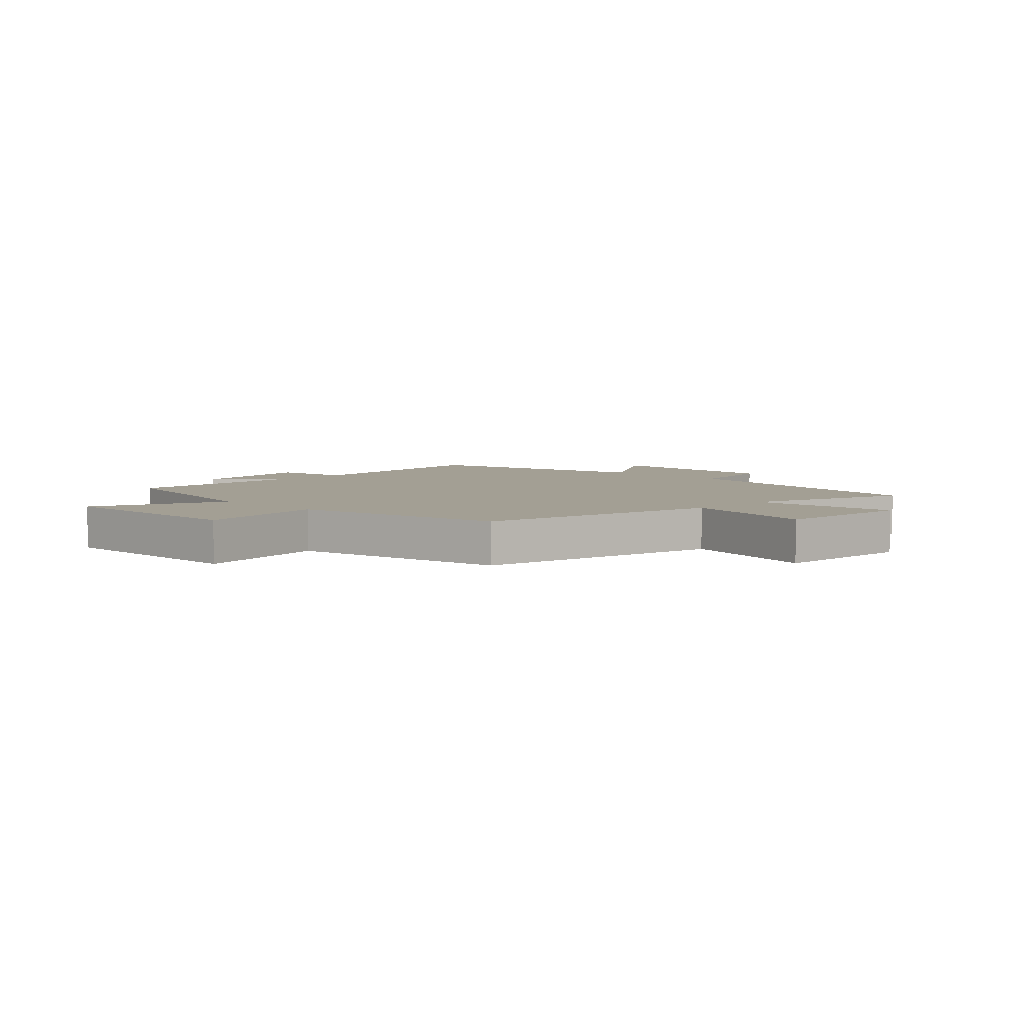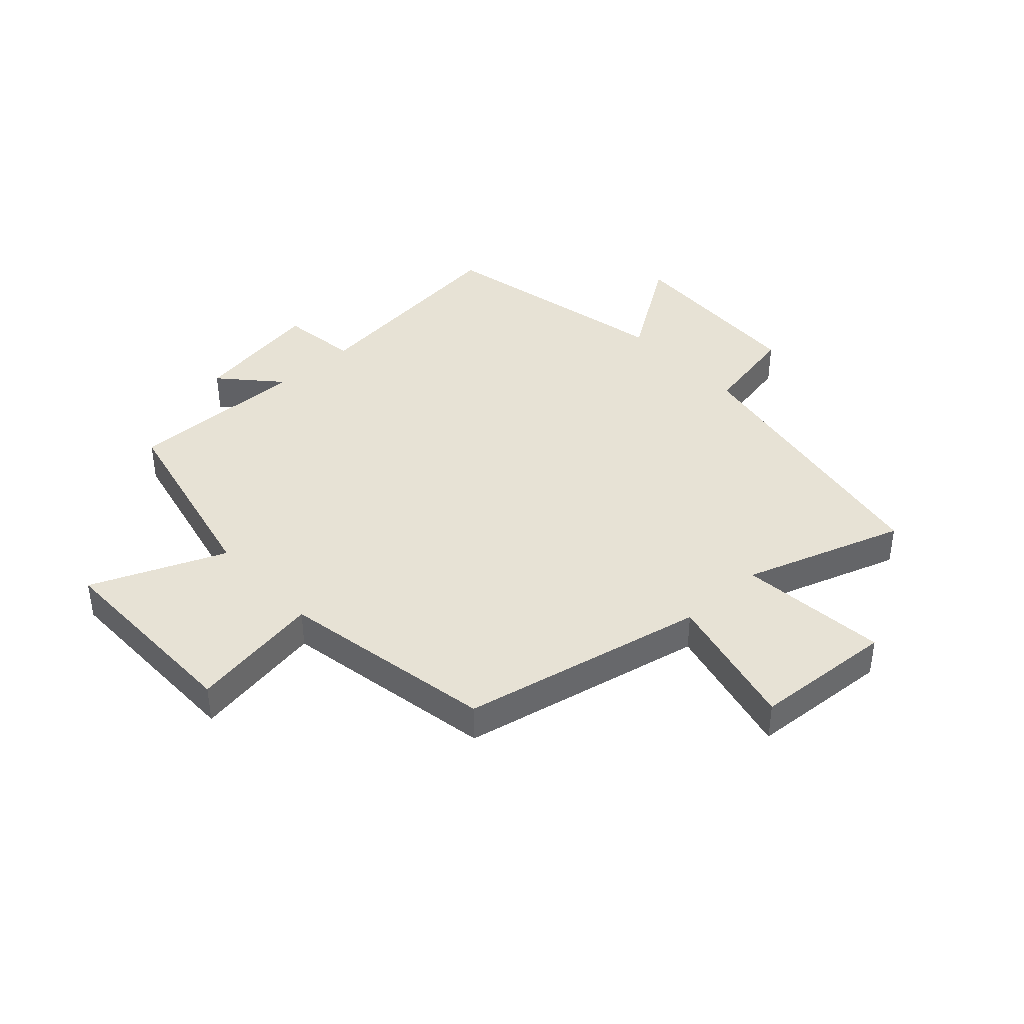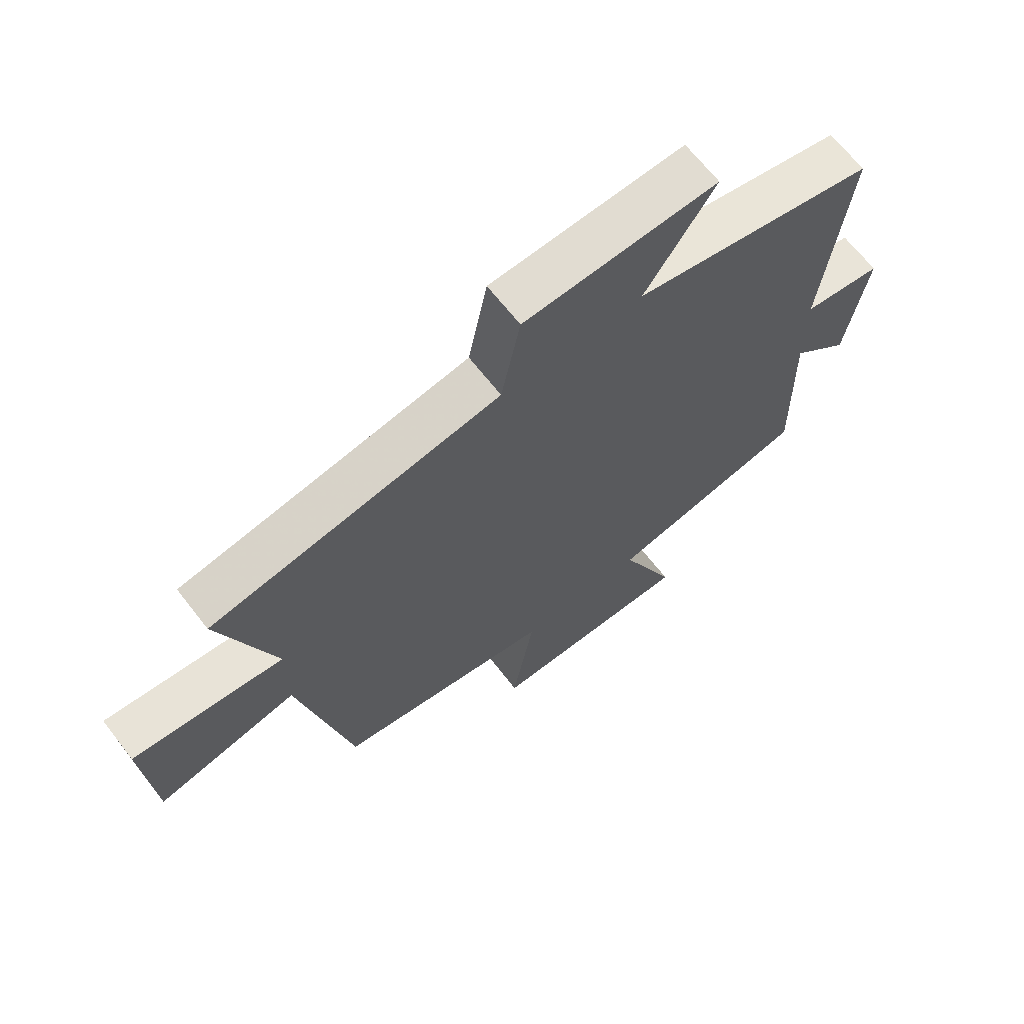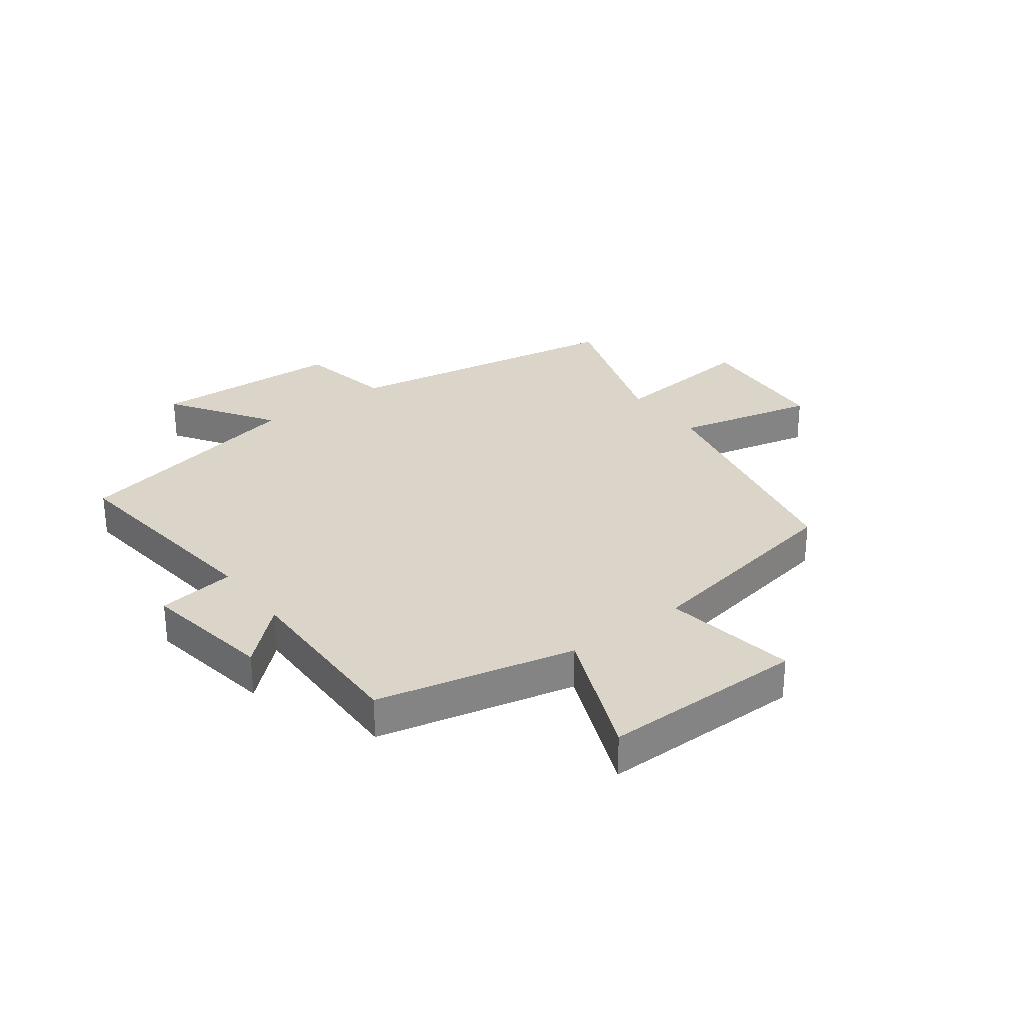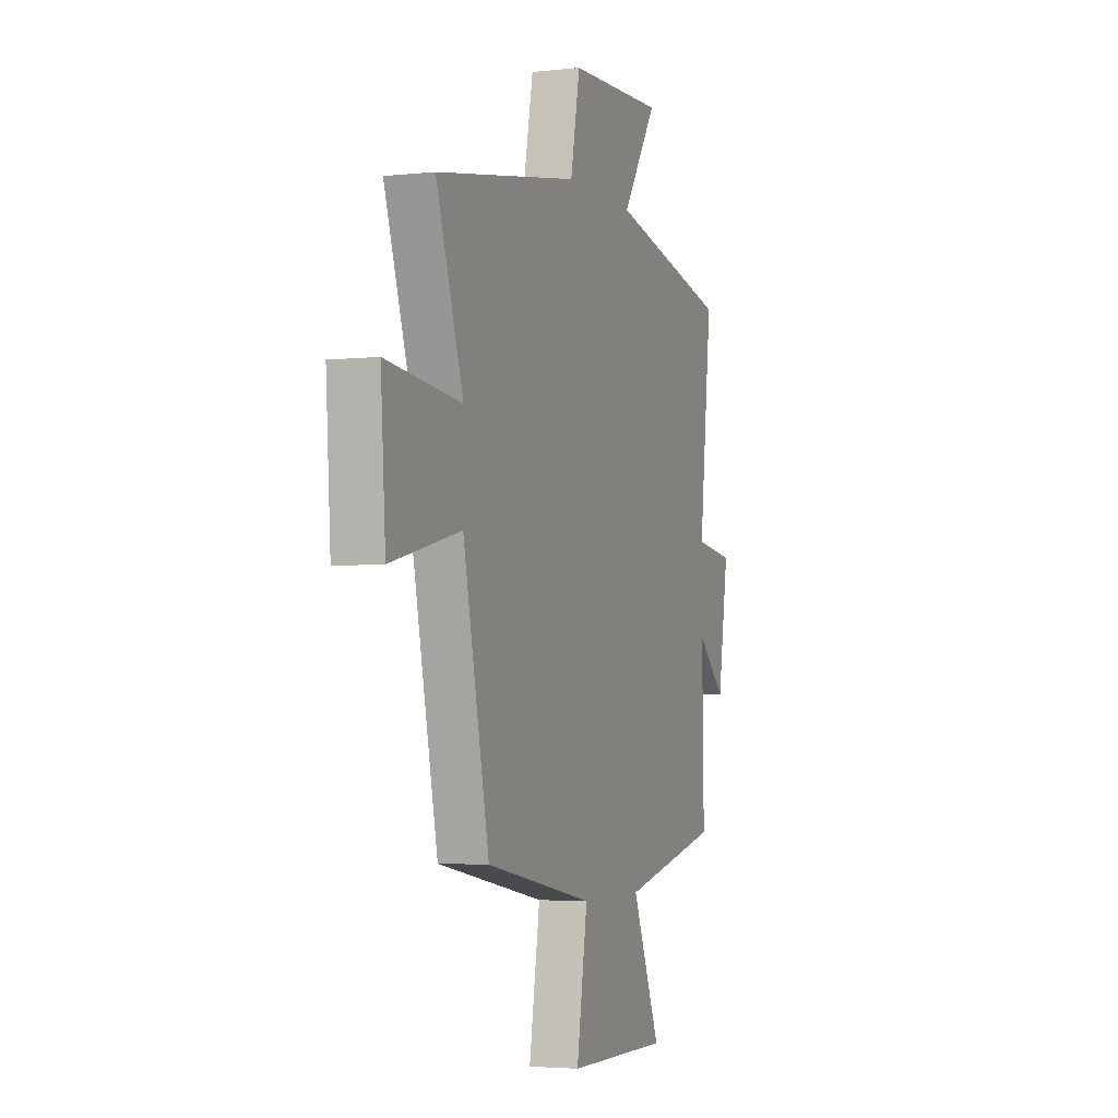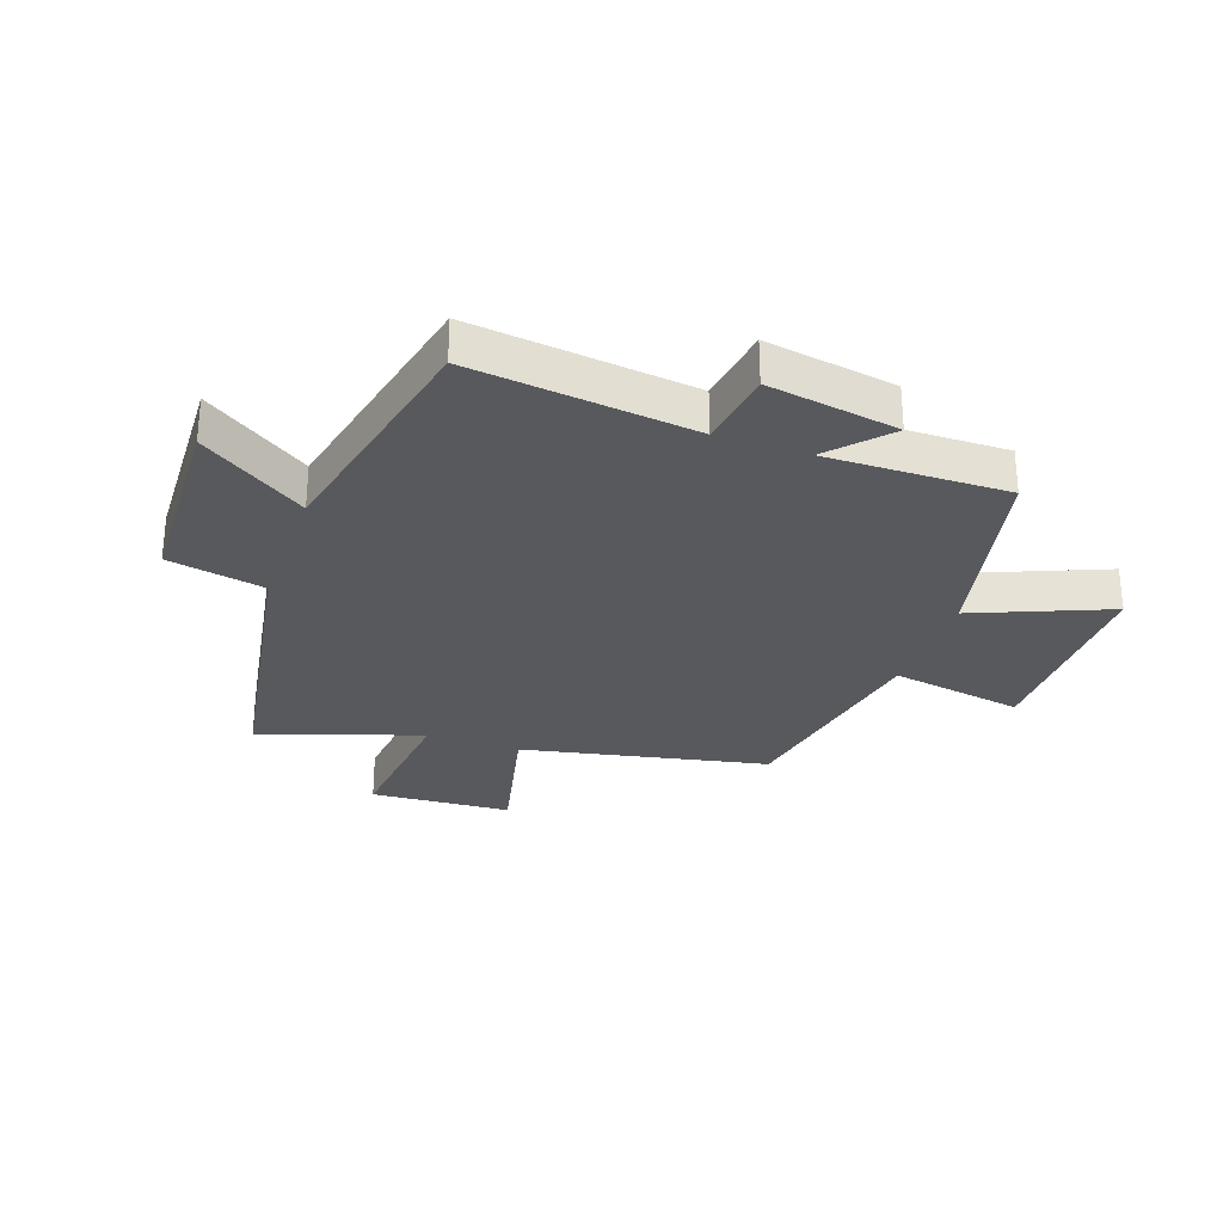
<metadata>
{"format":"obj","ext":"obj","renderer":"f3d","projection":"perspective","resolution":1024,"background":"white","views":[{"elev":5.3,"azim":-135.7,"up":"+Y"},{"elev":40.5,"azim":-132.6,"up":"+Y"},{"elev":66.9,"azim":-37.9,"up":"+Z"},{"elev":29.3,"azim":143.2,"up":"+Y"},{"elev":-3.6,"azim":-69.8,"up":"+Z"},{"elev":-29.2,"azim":70.4,"up":"+Y"}]}
</metadata>
<code>
v 0.506 0.07 -0.424
v 0.169 0.07 -0.5
v 0.264 0.07 -0.728
v -0.082 0.07 -0.726
v -0.045 0.07 -0.5
v -0.412 0.07 -0.433
v -0.5 0.07 -0.016
v -0.738 0.07 -0.072
v -0.754 0.07 0.168
v -0.5 0.07 0.142
v -0.592 0.07 0.416
v -0.106 0.07 0.5
v -0.074 0.07 0.664
v 0.252 0.07 0.678
v 0.134 0.07 0.5
v 0.543 0.07 0.412
v 0.5 0.07 0.035
v 0.633 0.07 0.017
v 0.597 0.07 -0.205
v 0.5 0.07 -0.117
v 0.506 0 -0.424
v 0.169 0 -0.5
v 0.264 0 -0.728
v -0.082 0 -0.726
v -0.045 0 -0.5
v -0.412 0 -0.433
v -0.5 0 -0.016
v -0.738 0 -0.072
v -0.754 0 0.168
v -0.5 0 0.142
v -0.592 0 0.416
v -0.106 0 0.5
v -0.074 0 0.664
v 0.252 0 0.678
v 0.134 0 0.5
v 0.543 0 0.412
v 0.5 0 0.035
v 0.633 0 0.017
v 0.597 0 -0.205
v 0.5 0 -0.117
f 17 18 19 20
f 15 16 17
f 15 17 20
f 12 13 14 15
f 20 1 2
f 15 20 2
f 12 15 2
f 11 12 2
f 10 11 2
f 7 8 9 10
f 7 10 2
f 6 7 2
f 5 6 2
f 2 3 4 5
f 40 39 38 37
f 37 36 35
f 40 37 35
f 35 34 33 32
f 22 21 40
f 22 40 35
f 22 35 32
f 22 32 31
f 22 31 30
f 30 29 28 27
f 22 30 27
f 22 27 26
f 22 26 25
f 25 24 23 22
f 1 21 22 2
f 2 22 23 3
f 3 23 24 4
f 4 24 25 5
f 5 25 26 6
f 6 26 27 7
f 7 27 28 8
f 8 28 29 9
f 9 29 30 10
f 10 30 31 11
f 11 31 32 12
f 12 32 33 13
f 13 33 34 14
f 14 34 35 15
f 15 35 36 16
f 16 36 37 17
f 17 37 38 18
f 18 38 39 19
f 19 39 40 20
f 20 40 21 1

</code>
